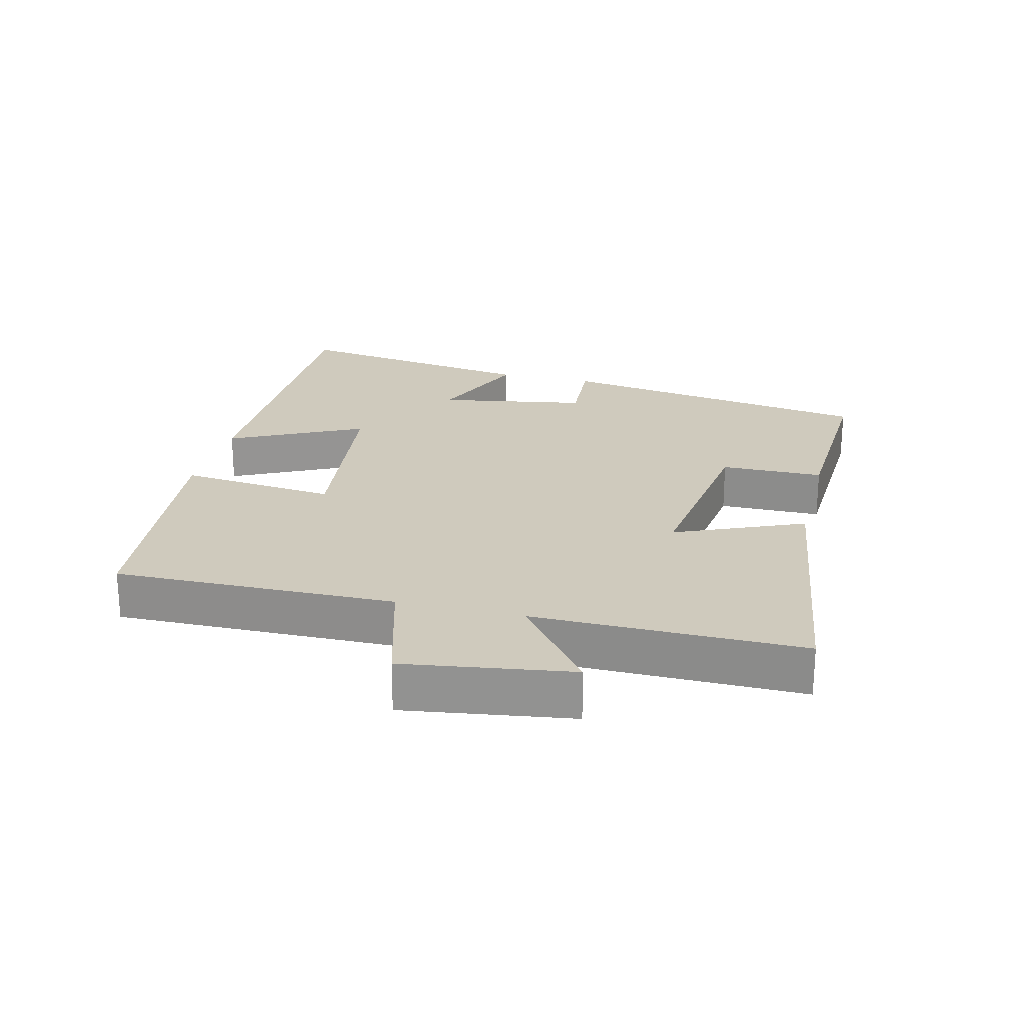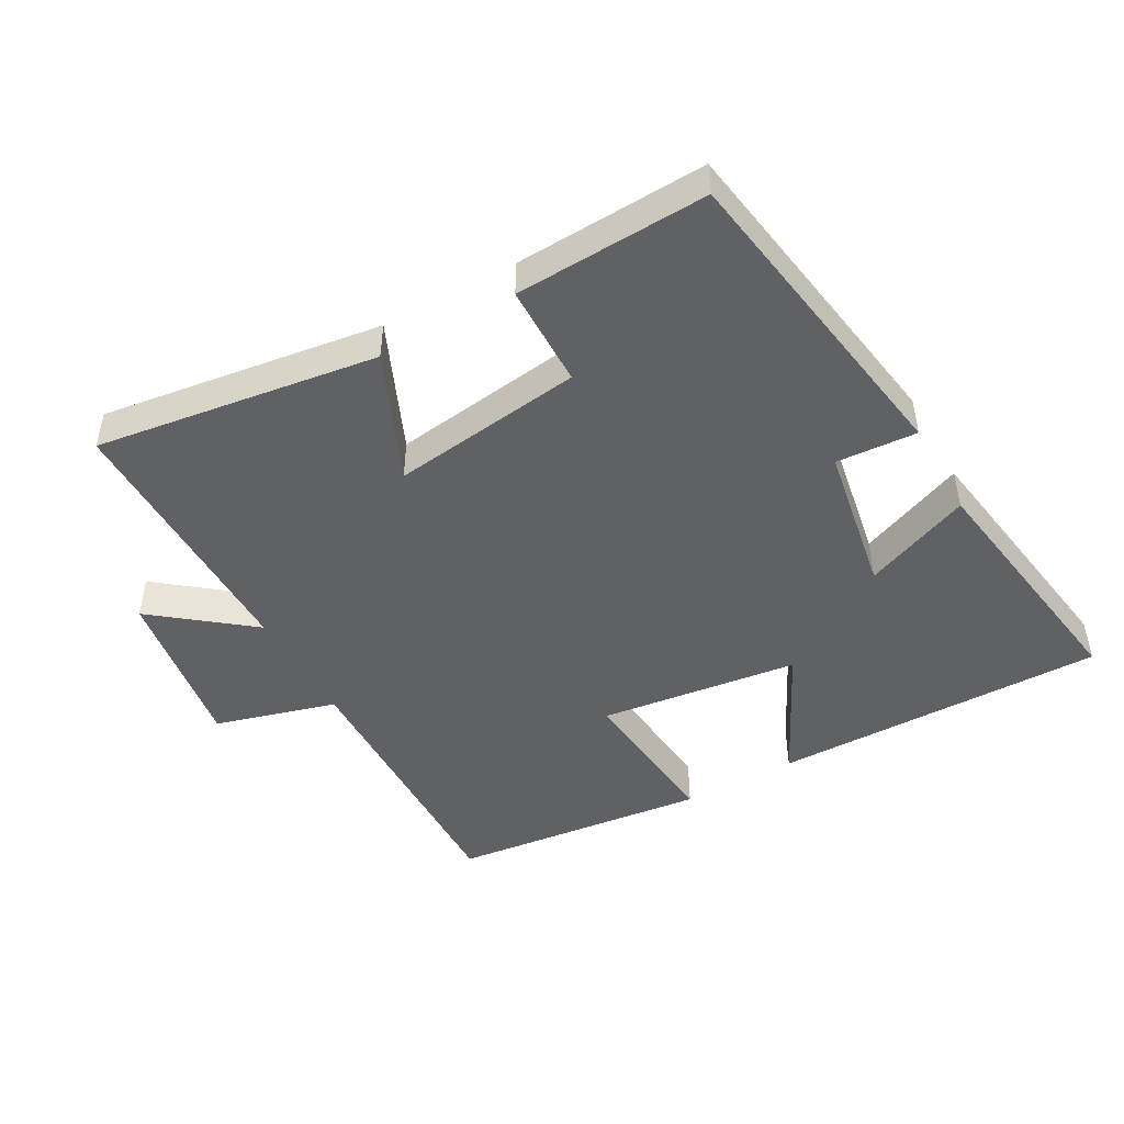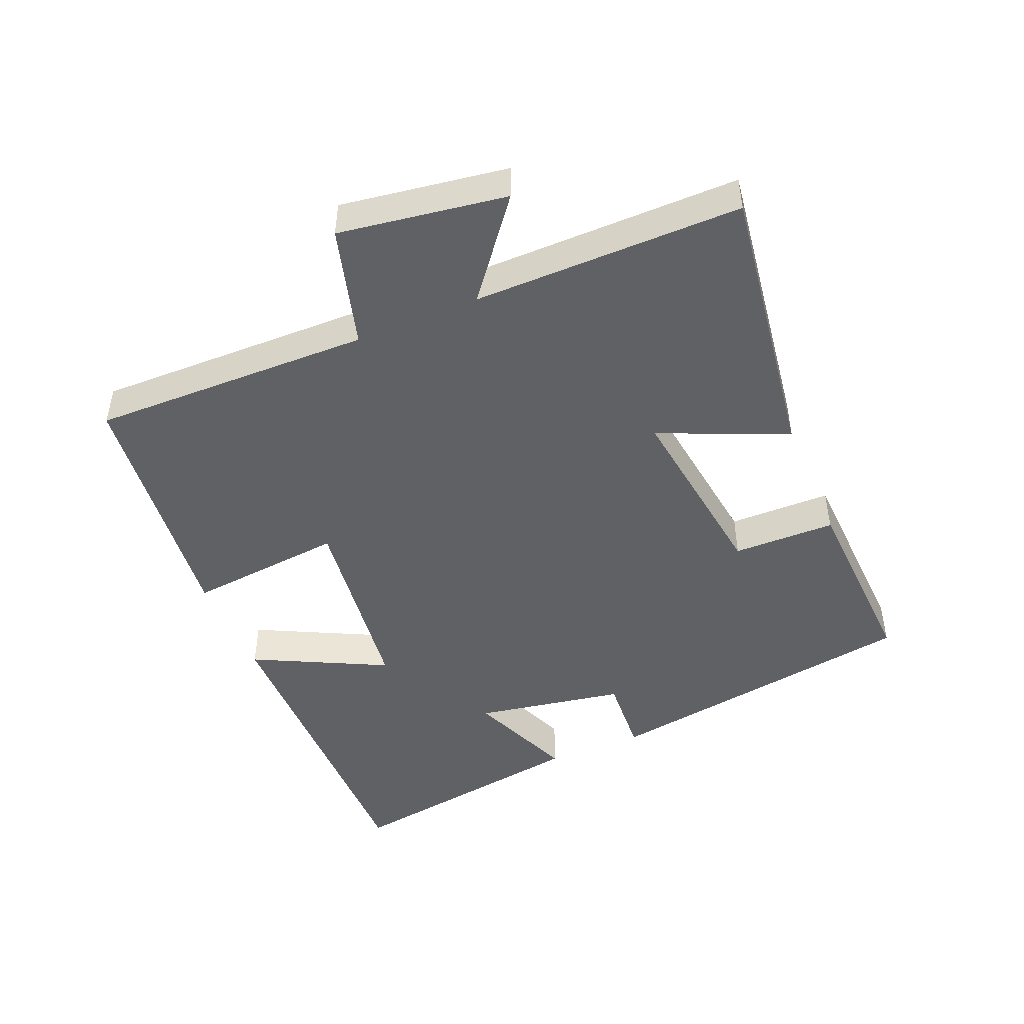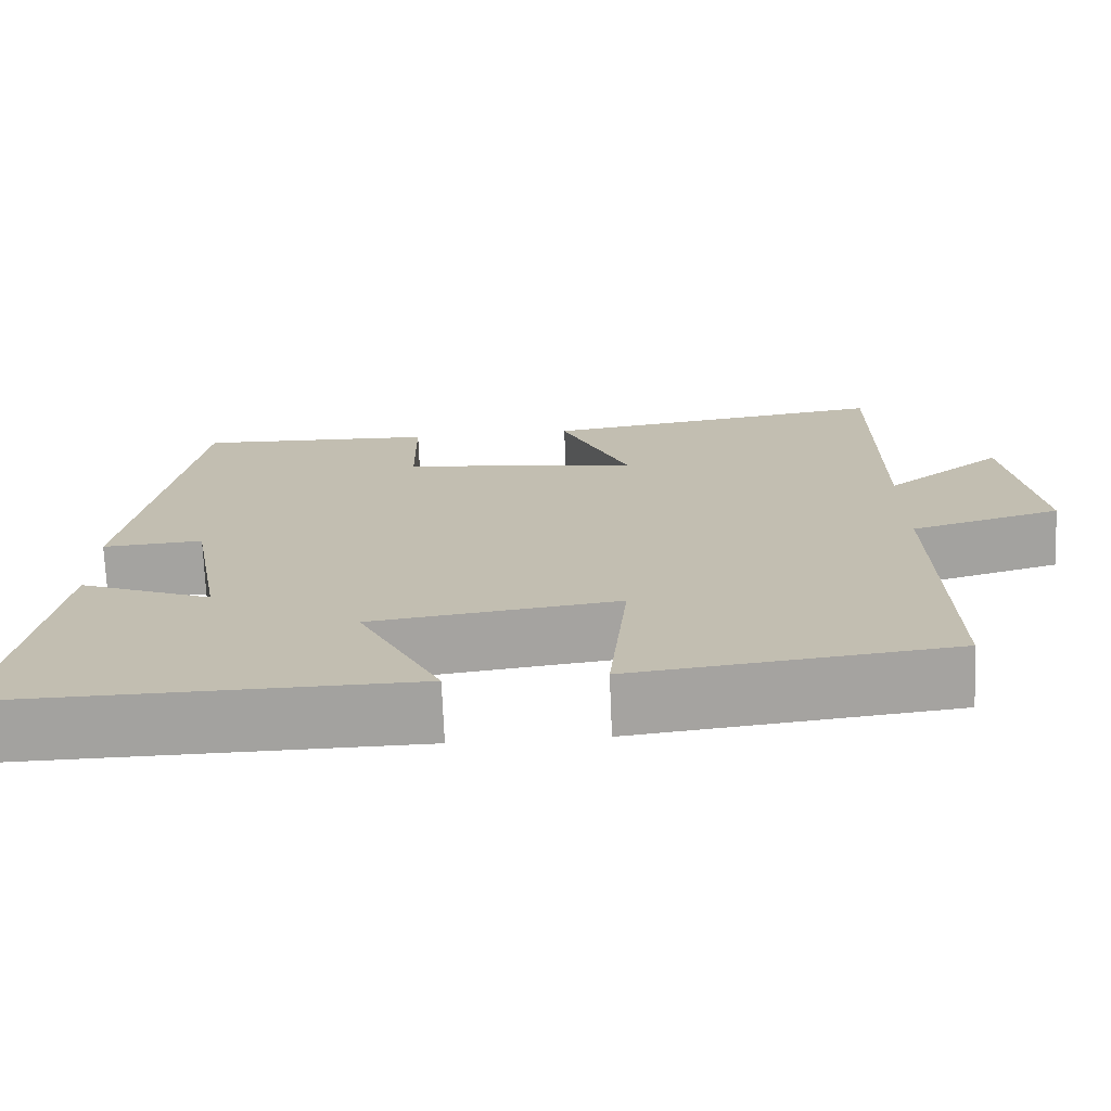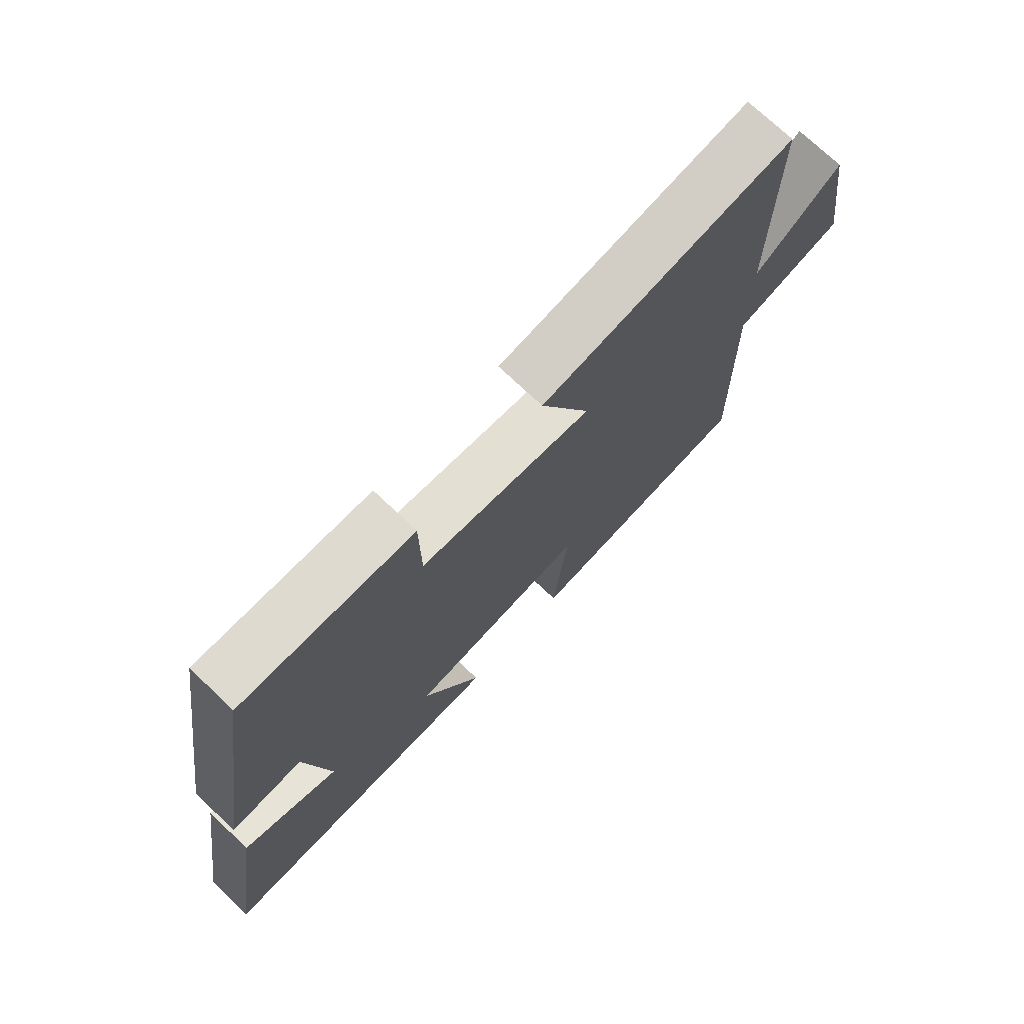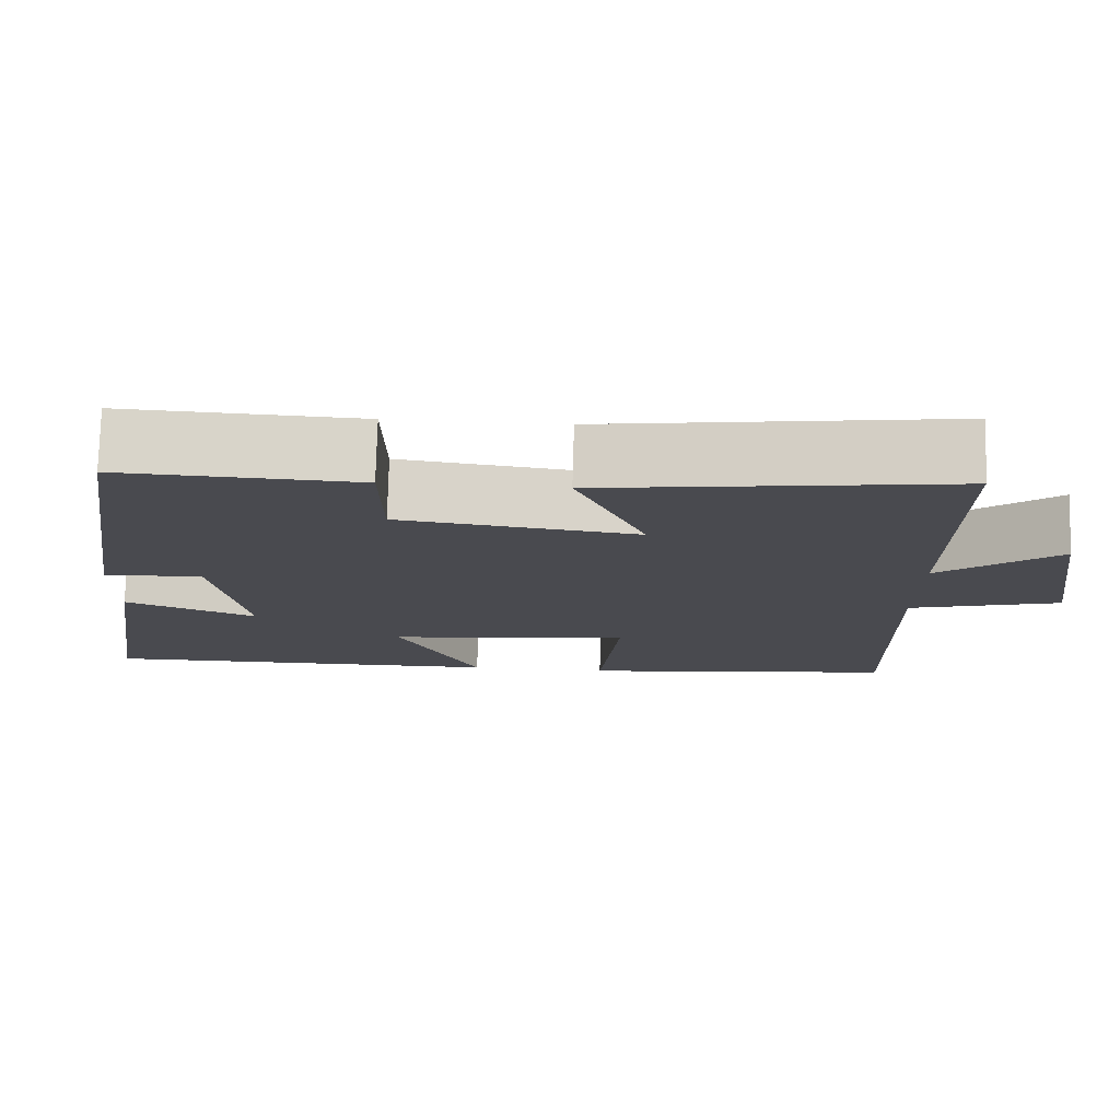
<metadata>
{"format":"obj","ext":"obj","renderer":"f3d","projection":"perspective","resolution":1024,"background":"white","views":[{"elev":22.9,"azim":-75.9,"up":"+Y"},{"elev":-47.3,"azim":29.2,"up":"+Y"},{"elev":-46.9,"azim":-67.2,"up":"+Y"},{"elev":-72.4,"azim":-177.6,"up":"+Z"},{"elev":73.2,"azim":133.5,"up":"+Z"},{"elev":76.5,"azim":-178.4,"up":"+Z"}]}
</metadata>
<code>
v -0.508 0.07 -0.456
v -0.5 0.07 -0.033
v -0.683 0.07 0.019
v -0.645 0.07 0.271
v -0.5 0.07 0.157
v -0.502 0.07 0.561
v -0.076 0.07 0.5
v -0.16 0.07 0.307
v 0.13 0.07 0.345
v 0.132 0.07 0.5
v 0.423 0.07 0.513
v 0.5 0.07 0.028
v 0.378 0.07 0.036
v 0.338 0.07 -0.19
v 0.5 0.07 -0.124
v 0.559 0.07 -0.505
v 0.056 0.07 -0.5
v 0.156 0.07 -0.3
v -0.144 0.07 -0.262
v -0.12 0.07 -0.5
v -0.508 0 -0.456
v -0.5 0 -0.033
v -0.683 0 0.019
v -0.645 0 0.271
v -0.5 0 0.157
v -0.502 0 0.561
v -0.076 0 0.5
v -0.16 0 0.307
v 0.13 0 0.345
v 0.132 0 0.5
v 0.423 0 0.513
v 0.5 0 0.028
v 0.378 0 0.036
v 0.338 0 -0.19
v 0.5 0 -0.124
v 0.559 0 -0.505
v 0.056 0 -0.5
v 0.156 0 -0.3
v -0.144 0 -0.262
v -0.12 0 -0.5
f 19 20 1 2
f 18 19 2
f 15 16 17 18
f 14 15 18
f 13 14 18 2
f 10 11 12 13
f 9 10 13
f 8 9 13 2
f 5 6 7 8
f 5 8 2 3
f 3 4 5
f 22 21 40 39
f 22 39 38
f 38 37 36 35
f 38 35 34
f 22 38 34 33
f 33 32 31 30
f 33 30 29
f 22 33 29 28
f 28 27 26 25
f 23 22 28 25
f 25 24 23
f 1 21 22 2
f 2 22 23 3
f 3 23 24 4
f 4 24 25 5
f 5 25 26 6
f 6 26 27 7
f 7 27 28 8
f 8 28 29 9
f 9 29 30 10
f 10 30 31 11
f 11 31 32 12
f 12 32 33 13
f 13 33 34 14
f 14 34 35 15
f 15 35 36 16
f 16 36 37 17
f 17 37 38 18
f 18 38 39 19
f 19 39 40 20
f 20 40 21 1

</code>
